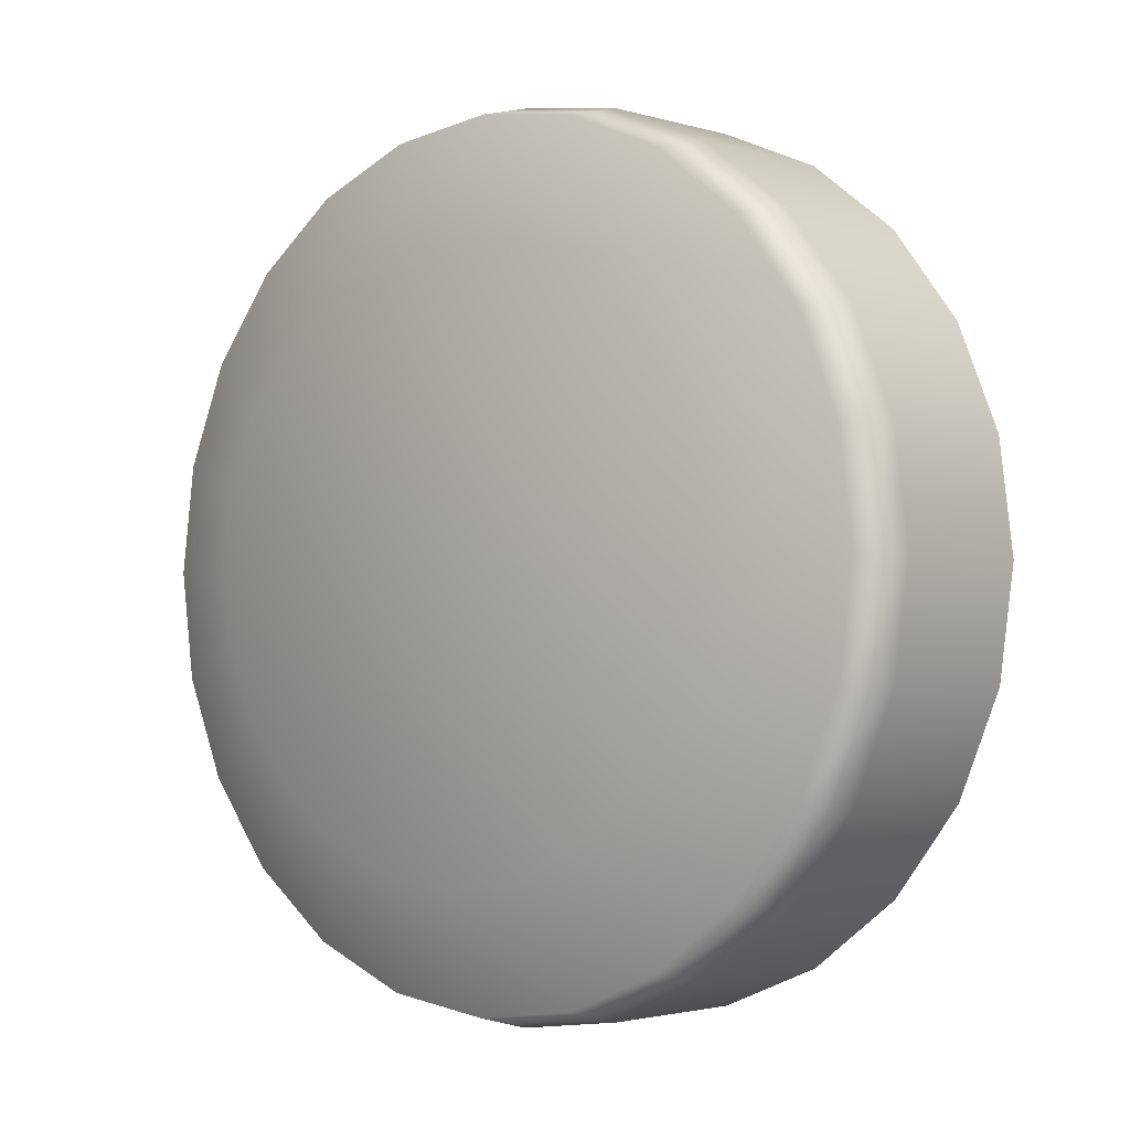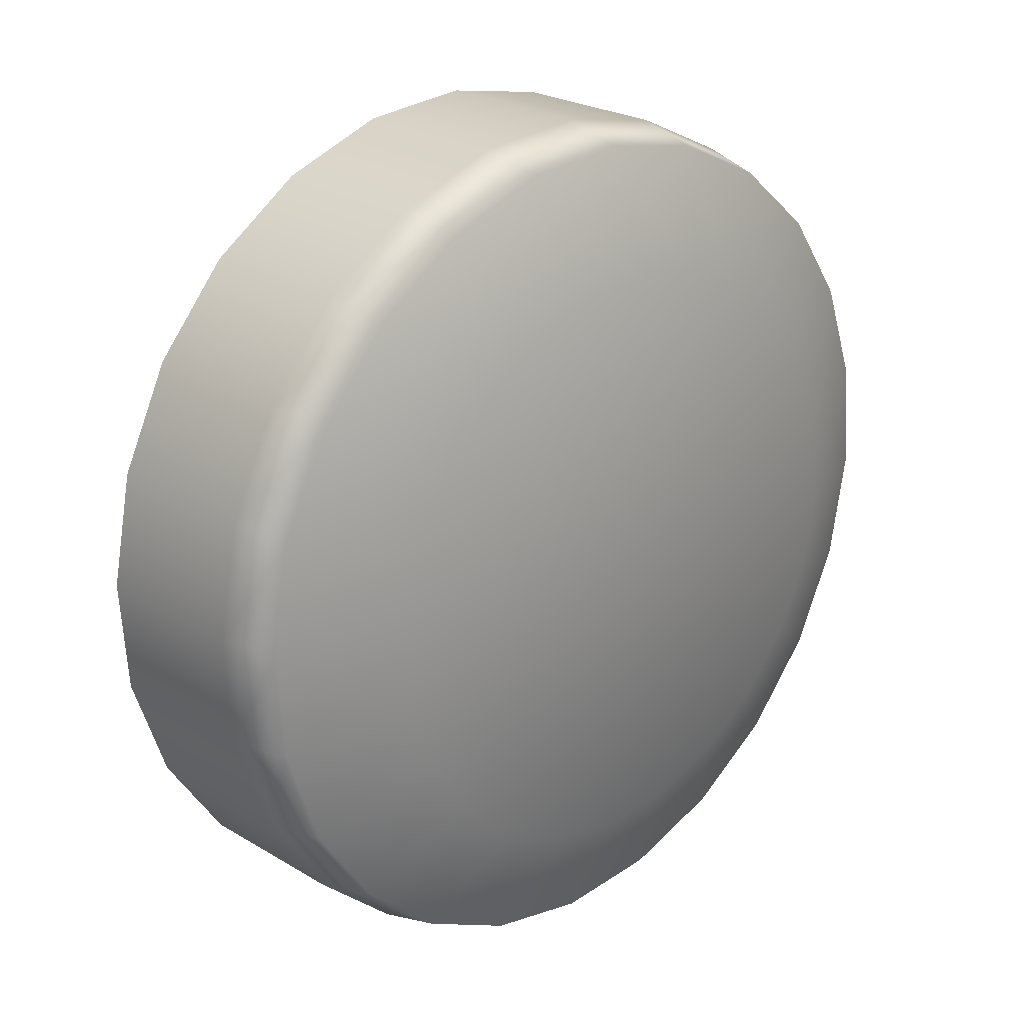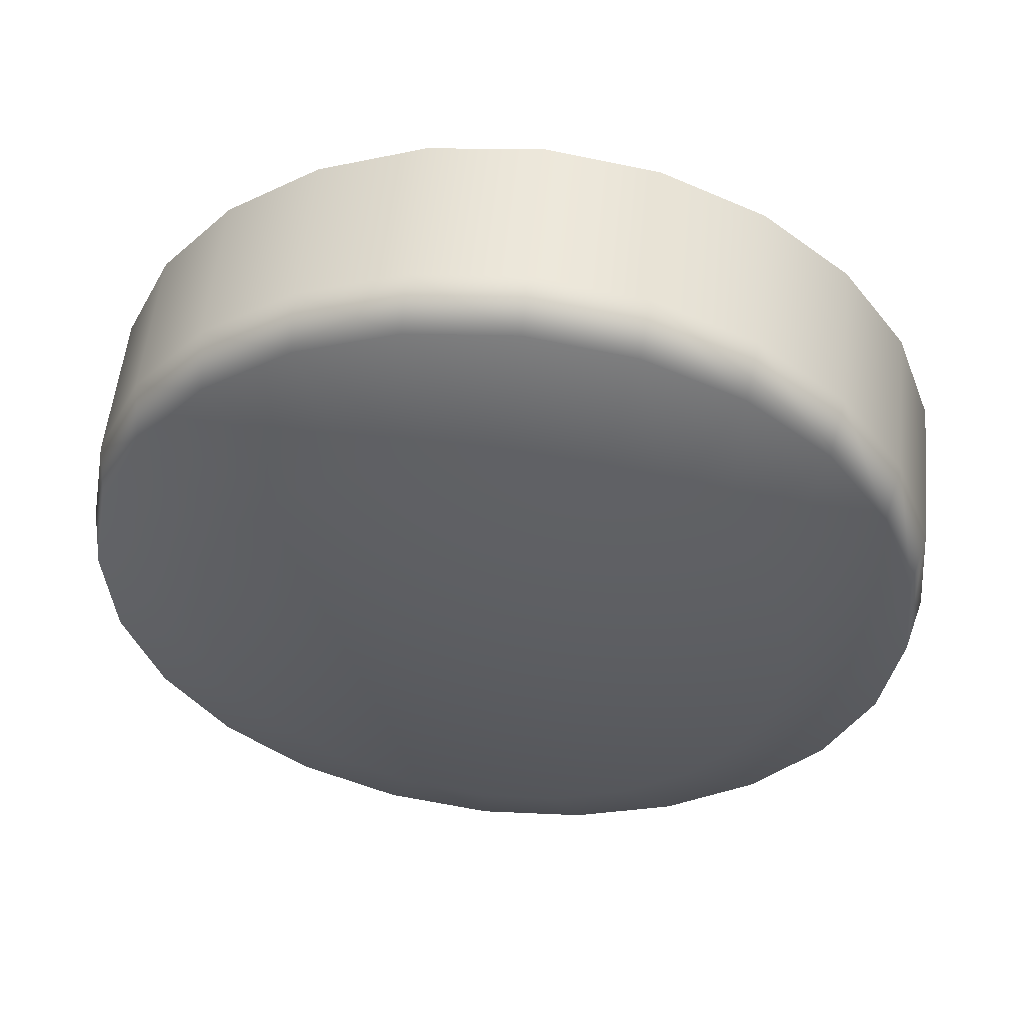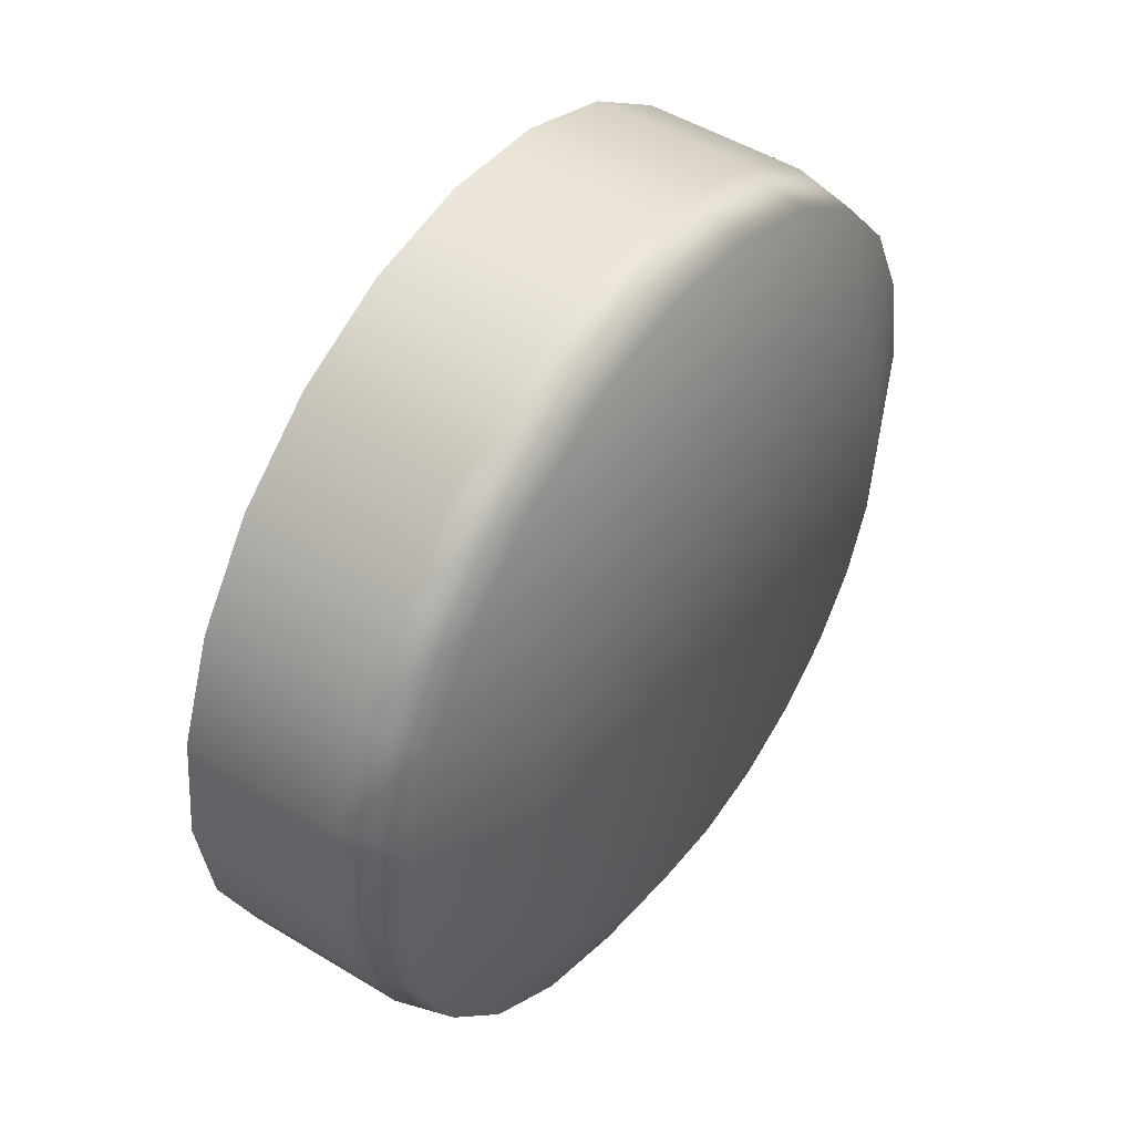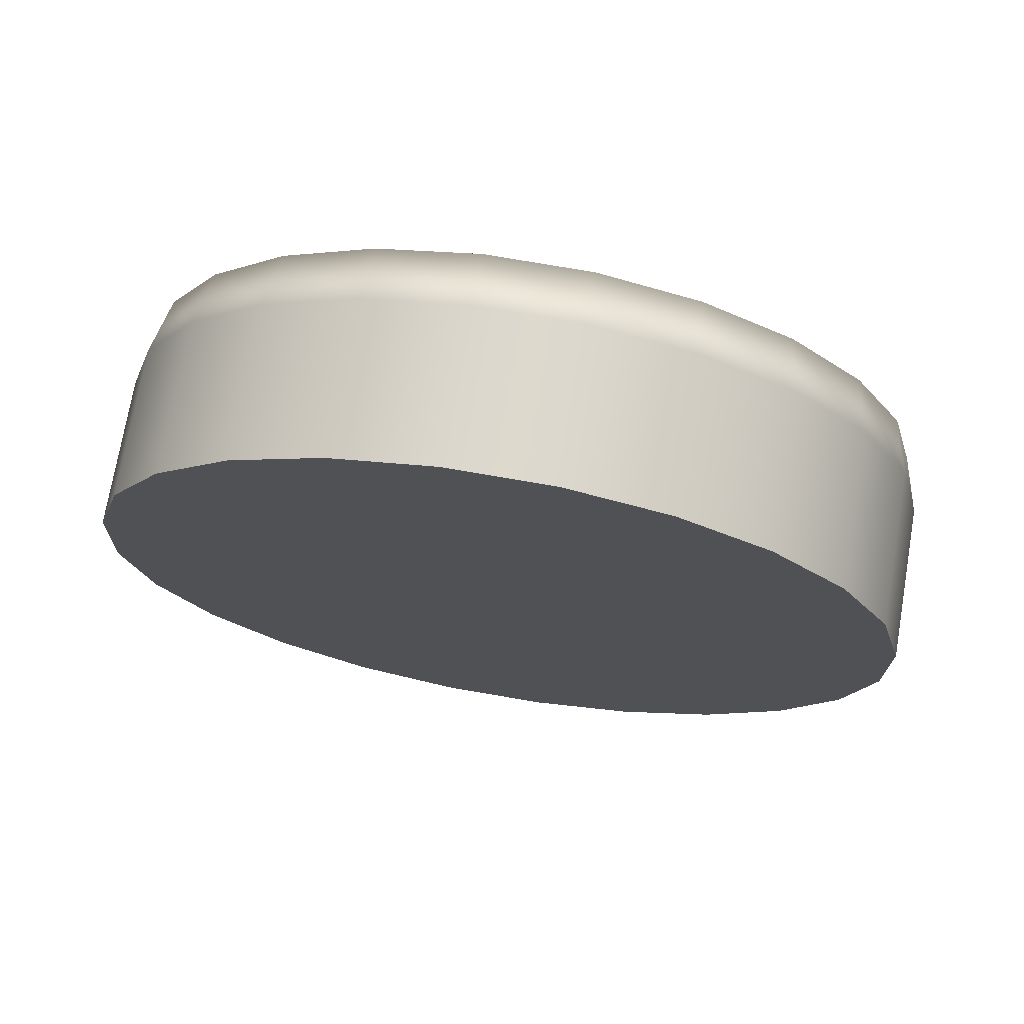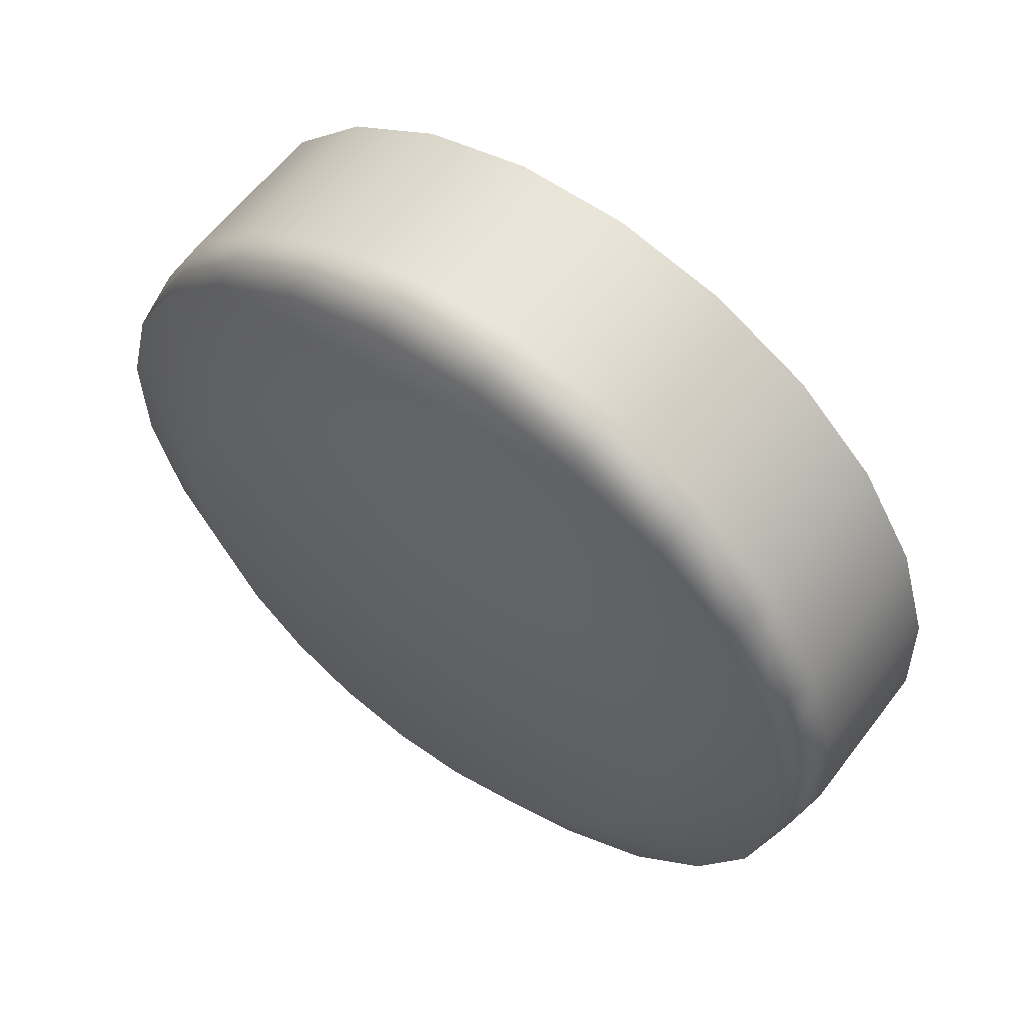
<metadata>
{"format":"obj","ext":"obj","renderer":"f3d","projection":"perspective","resolution":1024,"background":"white","views":[{"elev":-50.3,"azim":-126.9,"up":"+Z"},{"elev":-28.2,"azim":122.5,"up":"+Z"},{"elev":18.2,"azim":-172.9,"up":"+Z"},{"elev":-34.7,"azim":95.0,"up":"+Z"},{"elev":14.9,"azim":18.0,"up":"+Y"},{"elev":14.8,"azim":-133.4,"up":"+Z"}]}
</metadata>
<code>
v  -0.001304 -0.002124 0.062
v  -0.00222 -0.0016 0.06278
v  -0.003348 -0.001227 0.06334
v  -0.004612 -0.001032 0.06364
v  -0.005925 -0.001027 0.06366
v  -0.007199 -0.001213 0.06339
v  -0.008345 -0.001577 0.06287
v  -0.009286 -0.002094 0.06211
v  -0.009959 -0.002729 0.06118
v  -0.01032 -0.003438 0.06013
v  -0.01033 -0.004175 0.05904
v  -0.01001 -0.004887 0.05799
v  -0.009371 -0.005527 0.05704
v  -0.008455 -0.006051 0.05625
v  -0.007326 -0.006424 0.05569
v  -0.006063 -0.006619 0.0554
v  -0.004749 -0.006624 0.05538
v  -0.003476 -0.006438 0.05564
v  -0.002329 -0.006074 0.05617
v  -0.001388 -0.005557 0.05692
v  -0.0007156 -0.004922 0.05786
v  -0.0003582 -0.004212 0.0589
v  -0.0003402 -0.003476 0.05999
v  -0.0006626 -0.002764 0.06105
v  -0.01034 -0.002602 0.05798
v  -0.01002 -0.003315 0.05692
v  -0.00938 -0.003955 0.05597
v  -0.008464 -0.004479 0.05519
v  -0.007335 -0.004851 0.05463
v  -0.006072 -0.005047 0.05433
v  -0.004758 -0.005052 0.05431
v  -0.003485 -0.004866 0.05458
v  -0.002338 -0.004502 0.0551
v  -0.001397 -0.003985 0.05586
v  -0.0007246 -0.00335 0.05679
v  -0.0003672 -0.00264 0.05784
v  -0.0003492 -0.001904 0.05893
v  -0.0006716 -0.001192 0.05998
v  -0.001313 -0.0005516 0.06093
v  -0.002229 -2.747e-05 0.06172
v  -0.003357 0.0003449 0.06228
v  -0.004621 0.0005403 0.06257
v  -0.005934 0.0005452 0.06259
v  -0.007208 0.0003595 0.06233
v  -0.008354 -4.284e-06 0.0618
v  -0.009295 -0.0005213 0.06105
v  -0.009968 -0.001156 0.06011
v  -0.01033 -0.001866 0.05907
v  -0.003274 -0.002749 0.05542
v  -0.004066 -0.003001 0.05506
v  -0.004946 -0.003129 0.05488
v  -0.005853 -0.003126 0.05489
v  -0.006727 -0.002991 0.0551
v  -0.007506 -0.002733 0.05548
v  -0.008139 -0.002371 0.05602
v  -0.008582 -0.001929 0.05668
v  -0.008805 -0.001437 0.05741
v  -0.008792 -0.0009282 0.05816
v  -0.008546 -0.0004377 0.05888
v  -0.008081 1.093e-06 0.05953
v  -0.00743 0.0003583 0.06005
v  -0.006638 0.0006097 0.06042
v  -0.005759 0.000738 0.0606
v  -0.004851 0.0007346 0.06058
v  -0.003978 0.0005996 0.06038
v  -0.003198 0.0003423 0.05999
v  -0.002565 -1.979e-05 0.05945
v  -0.002122 -0.000462 0.05879
v  -0.0019 -0.0009542 0.05806
v  -0.001912 -0.001463 0.05731
v  -0.002159 -0.001953 0.05659
v  -0.002624 -0.002392 0.05595
v  -0.009865 -0.002705 0.05659
v  -0.01018 -0.002017 0.05761
v  -0.009246 -0.003323 0.05567
v  -0.008361 -0.003829 0.05491
v  -0.007271 -0.004189 0.05437
v  -0.00605 -0.004378 0.05408
v  -0.004781 -0.004383 0.05406
v  -0.003551 -0.004203 0.05432
v  -0.002444 -0.003852 0.05483
v  -0.001534 -0.003352 0.05556
v  -0.0008848 -0.002739 0.05646
v  -0.0005396 -0.002053 0.05747
v  -0.0005222 -0.001342 0.05852
v  -0.0008337 -0.0006537 0.05954
v  -0.001453 -3.536e-05 0.06046
v  -0.002338 0.0004709 0.06122
v  -0.003428 0.0008307 0.06176
v  -0.004649 0.001019 0.06205
v  -0.005918 0.001024 0.06206
v  -0.007148 0.0008448 0.06181
v  -0.008255 0.0004933 0.0613
v  -0.009165 -6.163e-06 0.06057
v  -0.009814 -0.0006197 0.05967
v  -0.01016 -0.001305 0.05866
o r_button_a
g r_button_a
f 1 2 3
f 3 4 5
f 5 6 7
f 3 5 7
f 7 8 9
f 9 10 11
f 7 9 11
f 3 7 11
f 11 12 13
f 13 14 15
f 11 13 15
f 15 16 17
f 17 18 19
f 15 17 19
f 11 15 19
f 3 11 19
f 19 20 21
f 21 22 23
f 19 21 23
f 3 19 23
f 1 3 23
f 1 23 24
f 11 25 26
f 26 12 11
f 12 26 27
f 27 13 12
f 13 27 28
f 28 14 13
f 14 28 29
f 29 15 14
f 15 29 30
f 30 16 15
f 16 30 31
f 31 17 16
f 17 31 32
f 32 18 17
f 18 32 33
f 33 19 18
f 19 33 34
f 34 20 19
f 20 34 35
f 35 21 20
f 21 35 36
f 36 22 21
f 22 36 37
f 37 23 22
f 23 37 38
f 38 24 23
f 24 38 39
f 39 1 24
f 1 39 40
f 40 2 1
f 2 40 41
f 41 3 2
f 3 41 42
f 42 4 3
f 4 42 43
f 43 5 4
f 5 43 44
f 44 6 5
f 6 44 45
f 45 7 6
f 7 45 46
f 46 8 7
f 8 46 47
f 47 9 8
f 9 47 48
f 48 10 9
f 10 48 25
f 25 11 10
f 49 50 51
f 51 52 53
f 53 54 55
f 51 53 55
f 55 56 57
f 57 58 59
f 55 57 59
f 51 55 59
f 59 60 61
f 61 62 63
f 59 61 63
f 63 64 65
f 65 66 67
f 63 65 67
f 59 63 67
f 51 59 67
f 67 68 69
f 69 70 71
f 67 69 71
f 51 67 71
f 49 51 71
f 49 71 72
f 73 26 25
f 25 74 73
f 75 27 26
f 26 73 75
f 76 28 27
f 27 75 76
f 77 29 28
f 28 76 77
f 78 30 29
f 29 77 78
f 79 31 30
f 30 78 79
f 80 32 31
f 31 79 80
f 81 33 32
f 32 80 81
f 82 34 33
f 33 81 82
f 83 35 34
f 34 82 83
f 84 36 35
f 35 83 84
f 85 37 36
f 36 84 85
f 86 38 37
f 37 85 86
f 87 39 38
f 38 86 87
f 88 40 39
f 39 87 88
f 89 41 40
f 40 88 89
f 90 42 41
f 41 89 90
f 91 43 42
f 42 90 91
f 92 44 43
f 43 91 92
f 93 45 44
f 44 92 93
f 94 46 45
f 45 93 94
f 95 47 46
f 46 94 95
f 96 48 47
f 47 95 96
f 74 25 48
f 48 96 74
f 56 73 74
f 74 57 56
f 55 75 73
f 73 56 55
f 54 76 75
f 75 55 54
f 53 77 76
f 76 54 53
f 52 78 77
f 77 53 52
f 51 79 78
f 78 52 51
f 50 80 79
f 79 51 50
f 49 81 80
f 80 50 49
f 72 82 81
f 81 49 72
f 71 83 82
f 82 72 71
f 70 84 83
f 83 71 70
f 69 85 84
f 84 70 69
f 68 86 85
f 85 69 68
f 67 87 86
f 86 68 67
f 66 88 87
f 87 67 66
f 65 89 88
f 88 66 65
f 64 90 89
f 89 65 64
f 63 91 90
f 90 64 63
f 62 92 91
f 91 63 62
f 61 93 92
f 92 62 61
f 60 94 93
f 93 61 60
f 59 95 94
f 94 60 59
f 58 96 95
f 95 59 58
f 57 74 96
f 96 58 57

</code>
